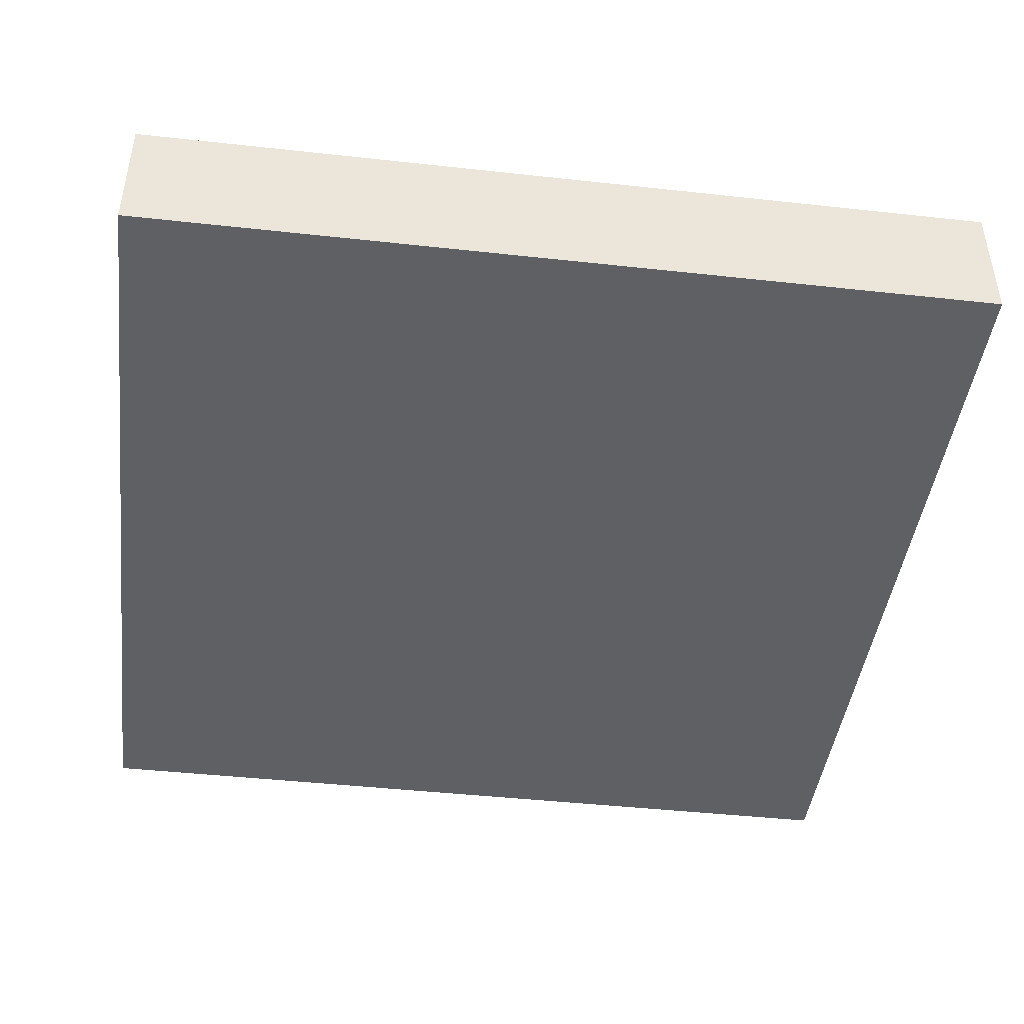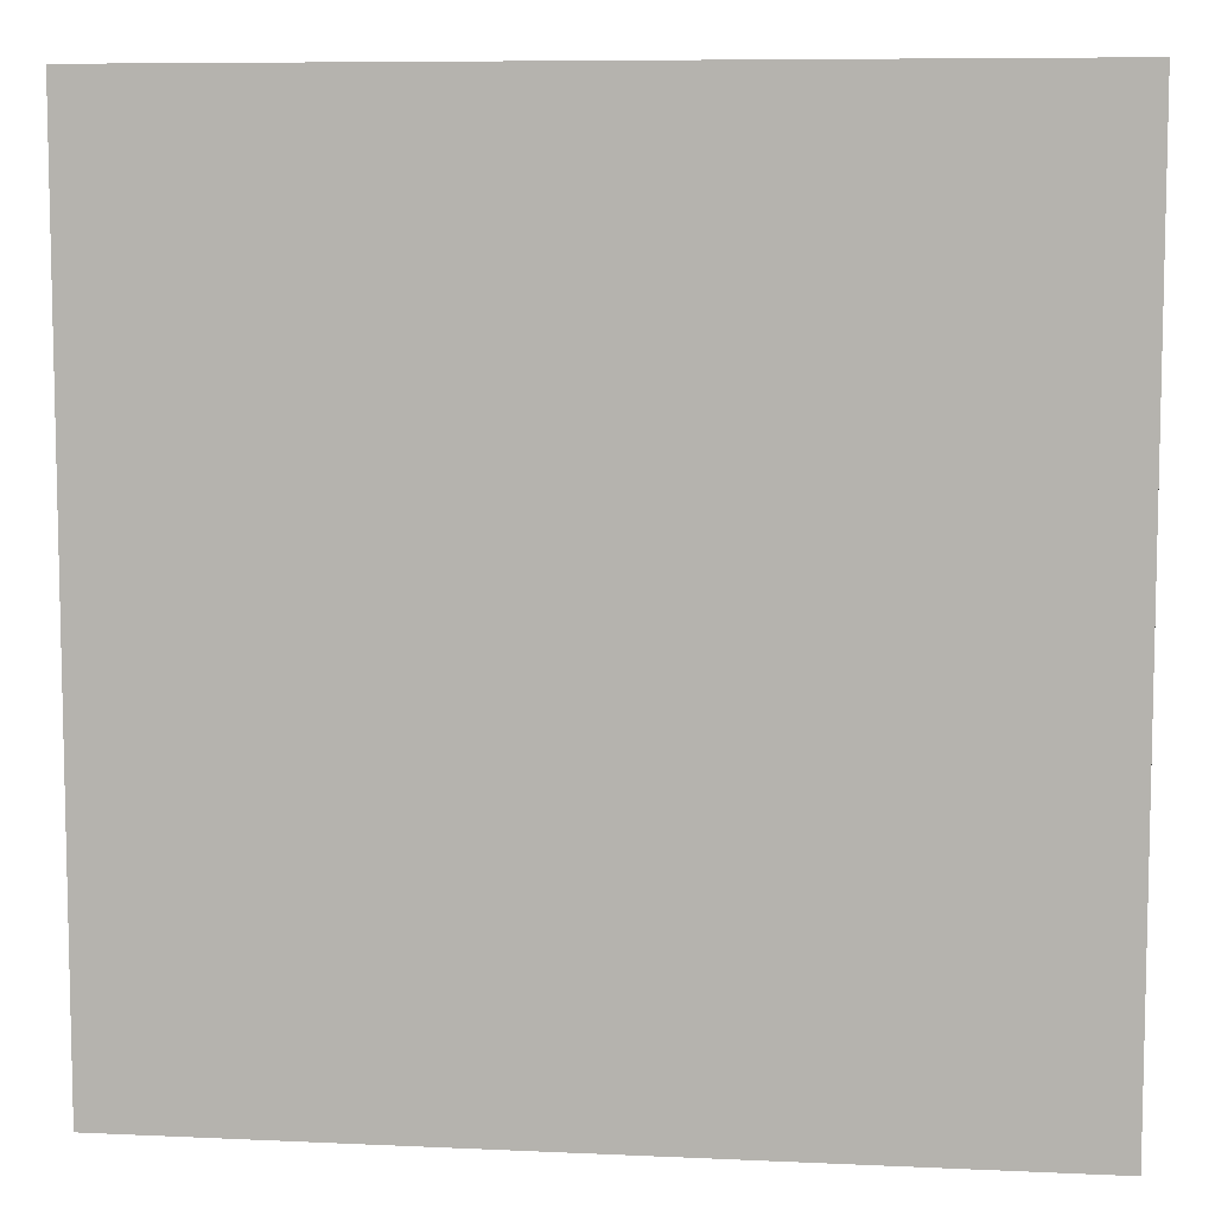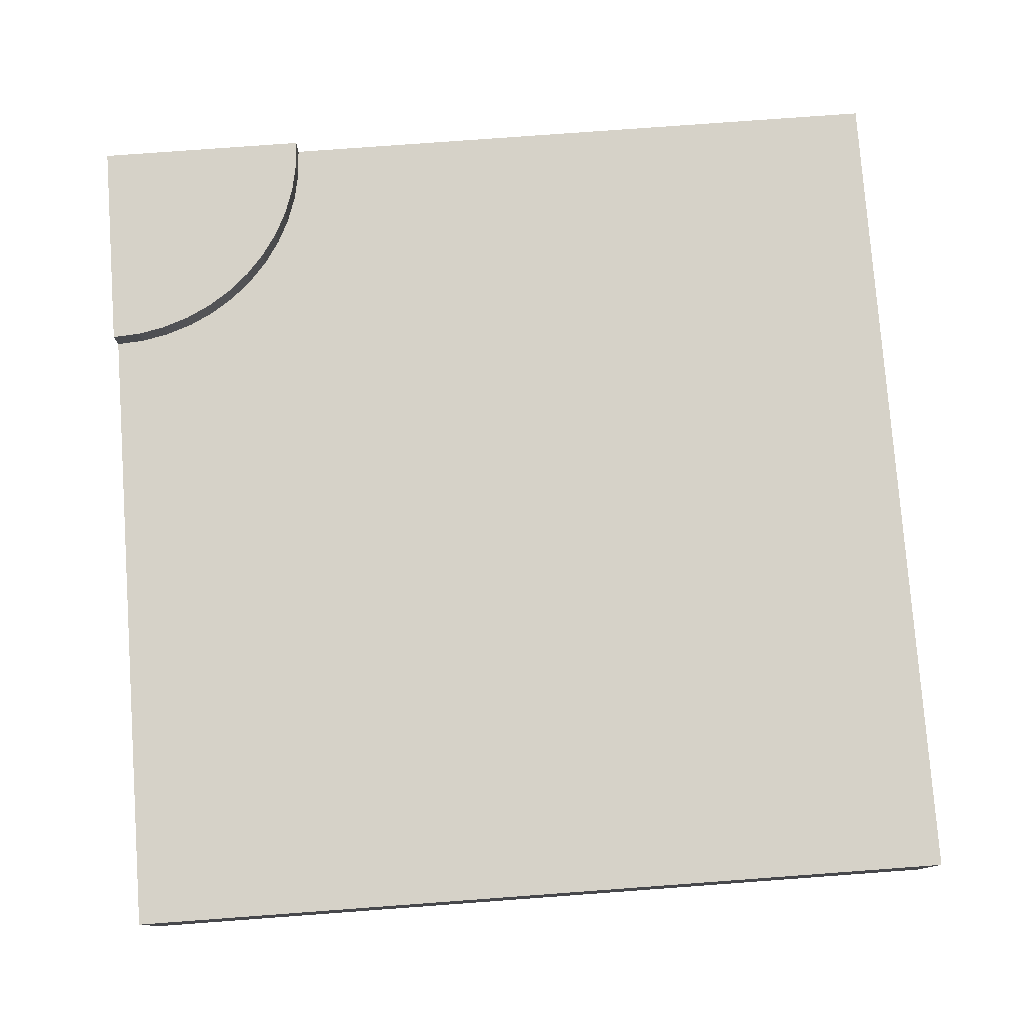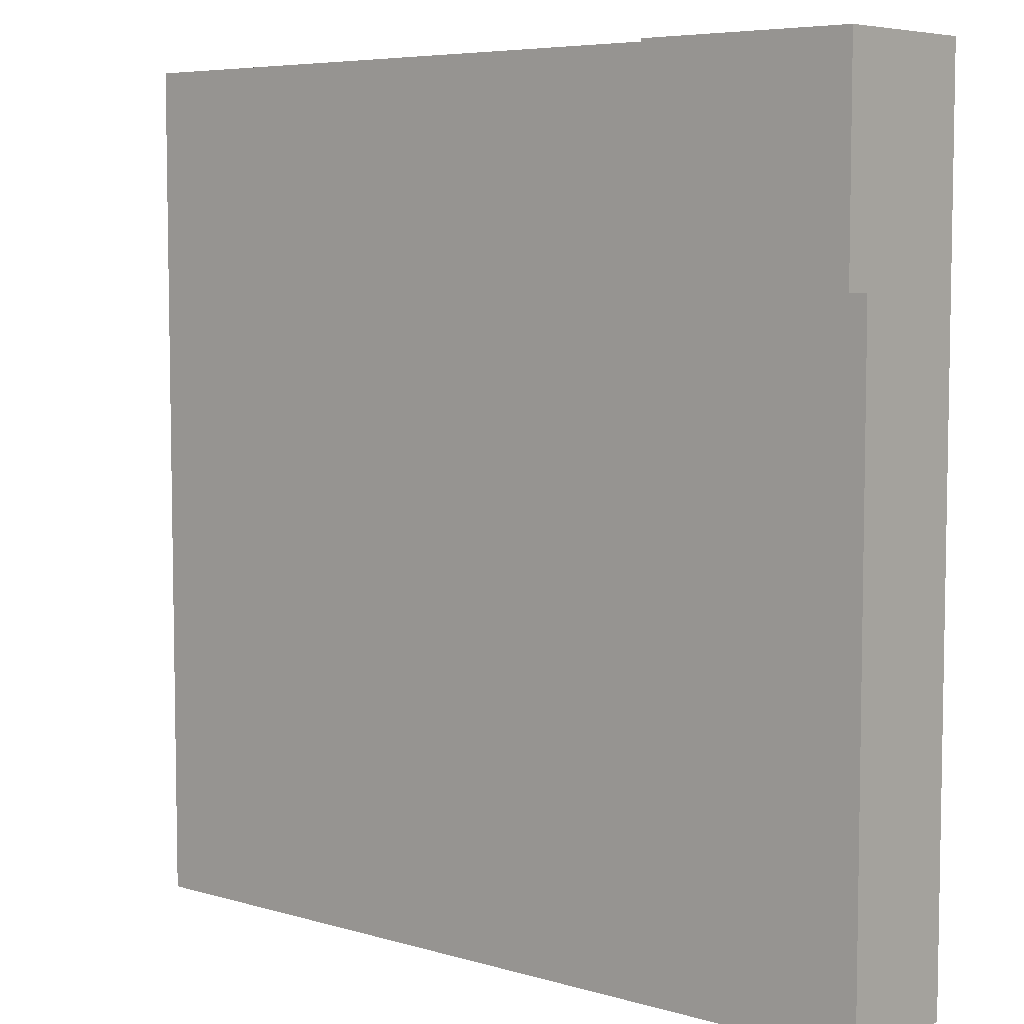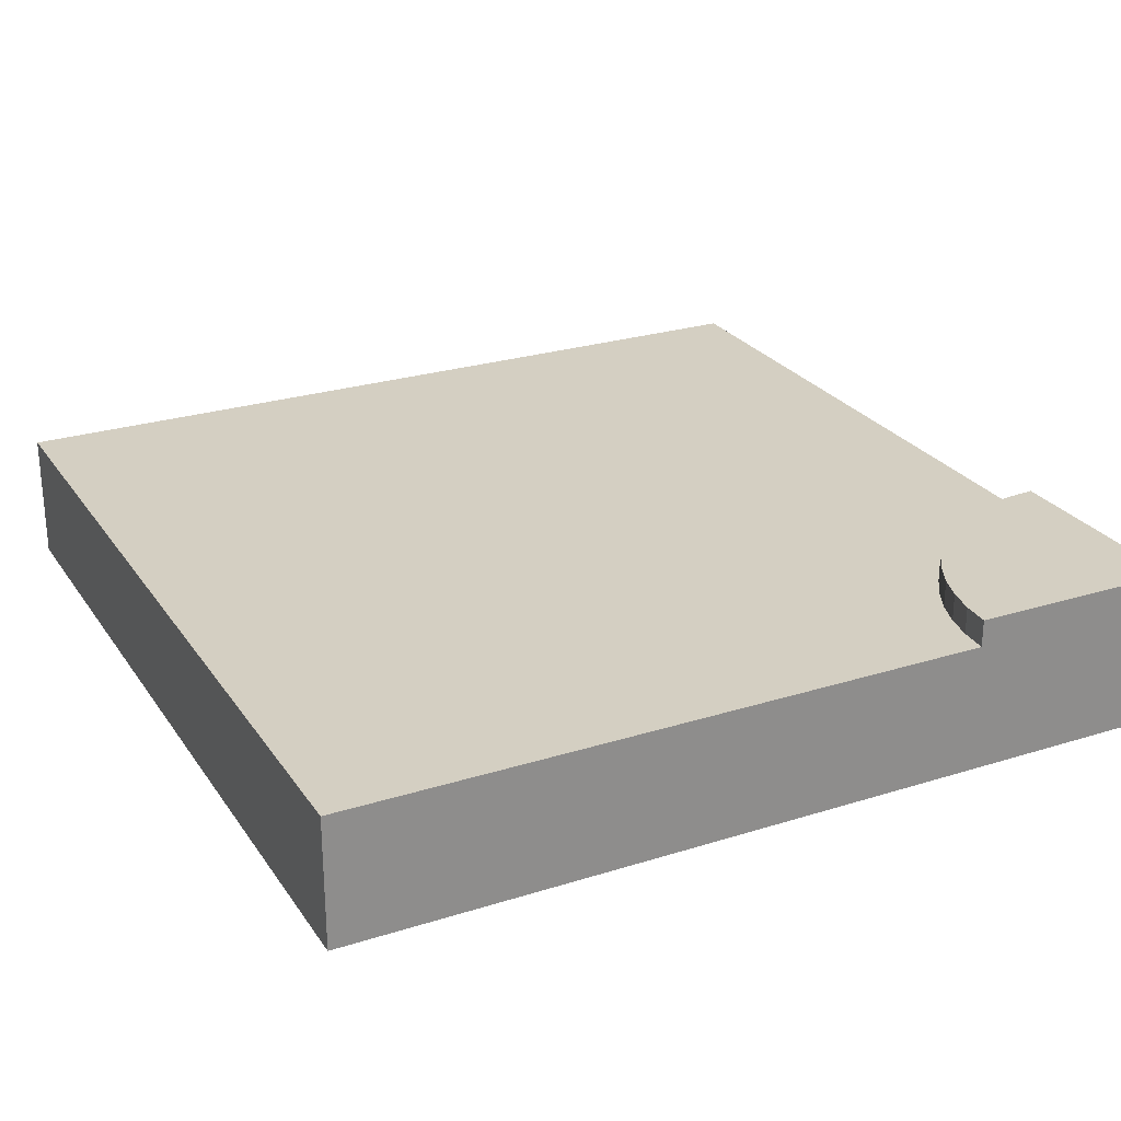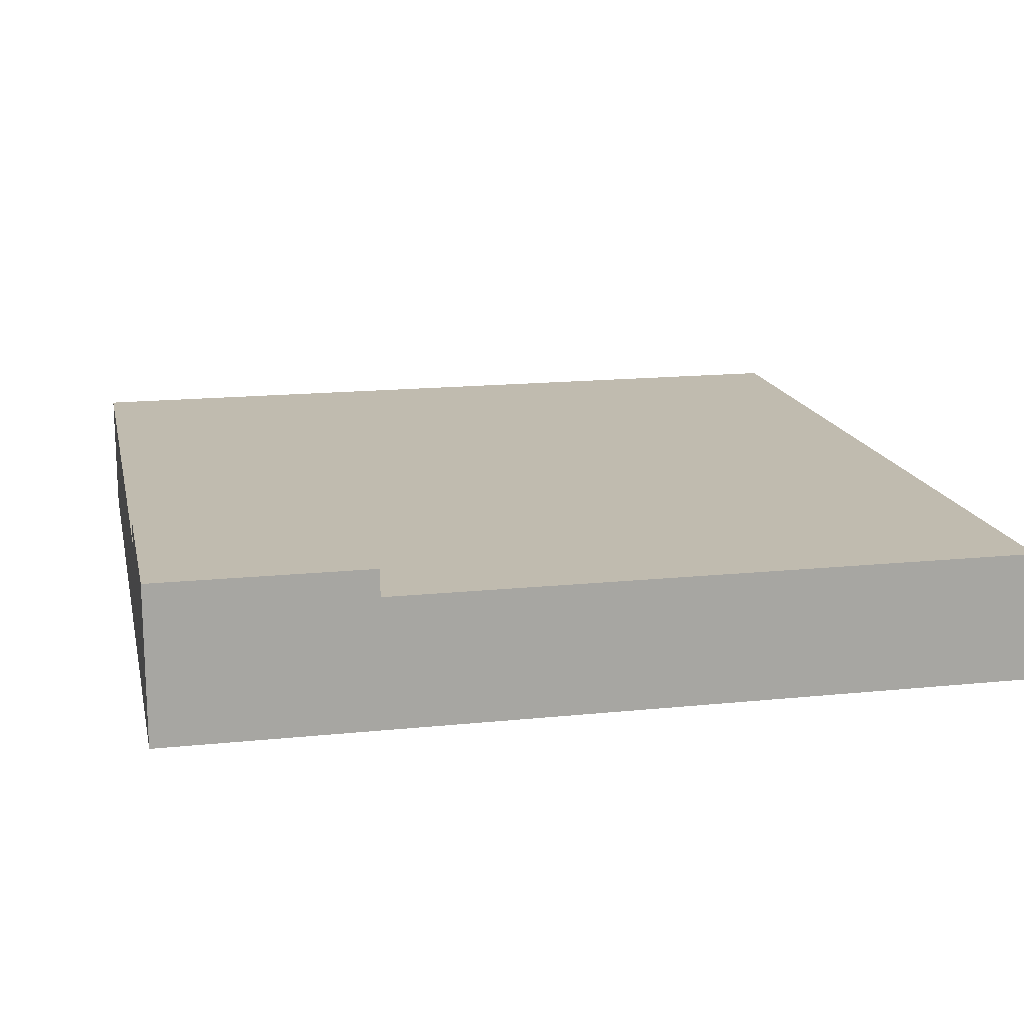
<metadata>
{"format":"obj","ext":"obj","renderer":"f3d","projection":"perspective","resolution":1024,"background":"white","views":[{"elev":-44.4,"azim":172.7,"up":"+Y"},{"elev":7.9,"azim":7.3,"up":"+Z"},{"elev":78.1,"azim":85.8,"up":"+Y"},{"elev":6.2,"azim":-139.0,"up":"+Z"},{"elev":25.8,"azim":-116.6,"up":"+Y"},{"elev":15.9,"azim":-12.1,"up":"+Y"}]}
</metadata>
<code>
v 1 0.1517 1
v 0.625 0.1517 1
v 0.625 0 1
v 1 0 1
v 0 0.1517 0
v 0 0.1517 0.375
v 0.08158 0.1517 0.3804
v 0.1618 0.1517 0.3963
v 0.2392 0.1517 0.4226
v 0.3125 0.1517 0.4587
v 0.3805 0.1517 0.5041
v 0.4419 0.1517 0.5581
v 0.4959 0.1517 0.6195
v 0.5413 0.1517 0.6875
v 0.5774 0.1517 0.7608
v 0.6037 0.1517 0.8382
v 0.6197 0.1517 0.9184
v 1 0.1517 0
v 0 0 0
v 0 0 0.375
v 0.25 0 1
v 0 0 1
v 0 0 0.75
v 1 0 0
v 0.25 0.1517 1
v 0.25 0.1833 1
v 0 0.1833 1
v 0 0.1517 0.75
v 0.03263 0.1517 0.7521
v 0.0647 0.1517 0.7585
v 0.09567 0.1517 0.769
v 0.125 0.1517 0.7835
v 0.1522 0.1517 0.8017
v 0.1768 0.1517 0.8232
v 0.1983 0.1517 0.8478
v 0.2165 0.1517 0.875
v 0.231 0.1517 0.9043
v 0.2415 0.1517 0.9353
v 0.2479 0.1517 0.9674
v 0 0.1833 0.75
v 0.2479 0.1833 0.9674
v 0.2415 0.1833 0.9353
v 0.231 0.1833 0.9043
v 0.2165 0.1833 0.875
v 0.1983 0.1833 0.8478
v 0.1768 0.1833 0.8232
v 0.1522 0.1833 0.8017
v 0.125 0.1833 0.7835
v 0.09567 0.1833 0.769
v 0.0647 0.1833 0.7585
v 0.03263 0.1833 0.7521
g Mesh1 Group1 Model
f 2 4 1
f 2 3 4
f 7 5 6
f 5 7 8
f 5 8 9
f 5 9 10
f 5 10 11
f 5 11 12
f 5 12 13
f 17 2 1
f 16 17 1
f 15 16 1
f 14 15 1
f 13 14 1
f 5 13 1
f 5 1 18
f 20 5 19
f 20 6 5
f 23 3 21
f 23 21 22
f 23 4 3
f 20 4 23
f 4 20 19
f 4 19 24
f 22 21 25
f 22 25 27
f 25 26 27
f 3 25 21
f 3 2 25
f 17 25 2
f 16 25 17
f 16 39 25
f 15 38 39
f 15 39 16
f 15 37 38
f 14 35 36
f 14 36 37
f 14 37 15
f 14 34 35
f 13 33 34
f 13 34 14
f 13 32 33
f 12 29 30
f 12 30 31
f 12 31 32
f 12 32 13
f 12 28 29
f 11 28 12
f 28 11 10
f 28 10 9
f 28 9 8
f 28 8 7
f 28 7 6
f 6 23 28
f 6 20 23
f 27 23 22
f 28 23 27
f 40 28 27
f 40 50 51
f 27 26 41
f 27 41 42
f 27 42 43
f 27 43 44
f 27 44 45
f 27 45 46
f 27 46 47
f 27 47 48
f 27 48 49
f 27 49 50
f 27 50 40
f 39 26 25
f 39 41 26
f 38 41 39
f 38 42 41
f 37 42 38
f 37 43 42
f 36 43 37
f 36 44 43
f 35 44 36
f 35 45 44
f 34 45 35
f 34 46 45
f 33 46 34
f 33 47 46
f 32 47 33
f 32 48 47
f 31 48 32
f 31 49 48
f 30 49 31
f 30 50 49
f 29 50 30
f 29 51 50
f 28 51 29
f 28 40 51
f 5 24 19
f 5 18 24
f 4 18 1
f 4 24 18

</code>
